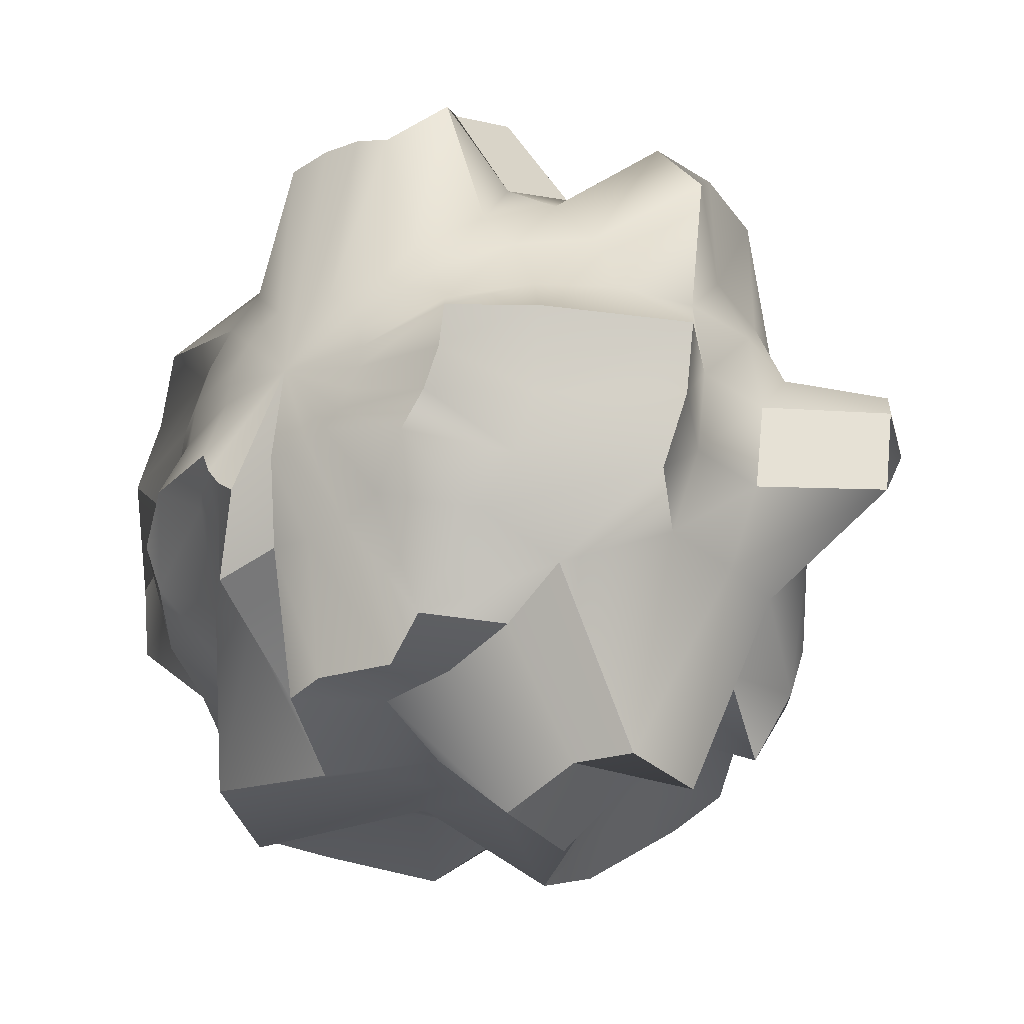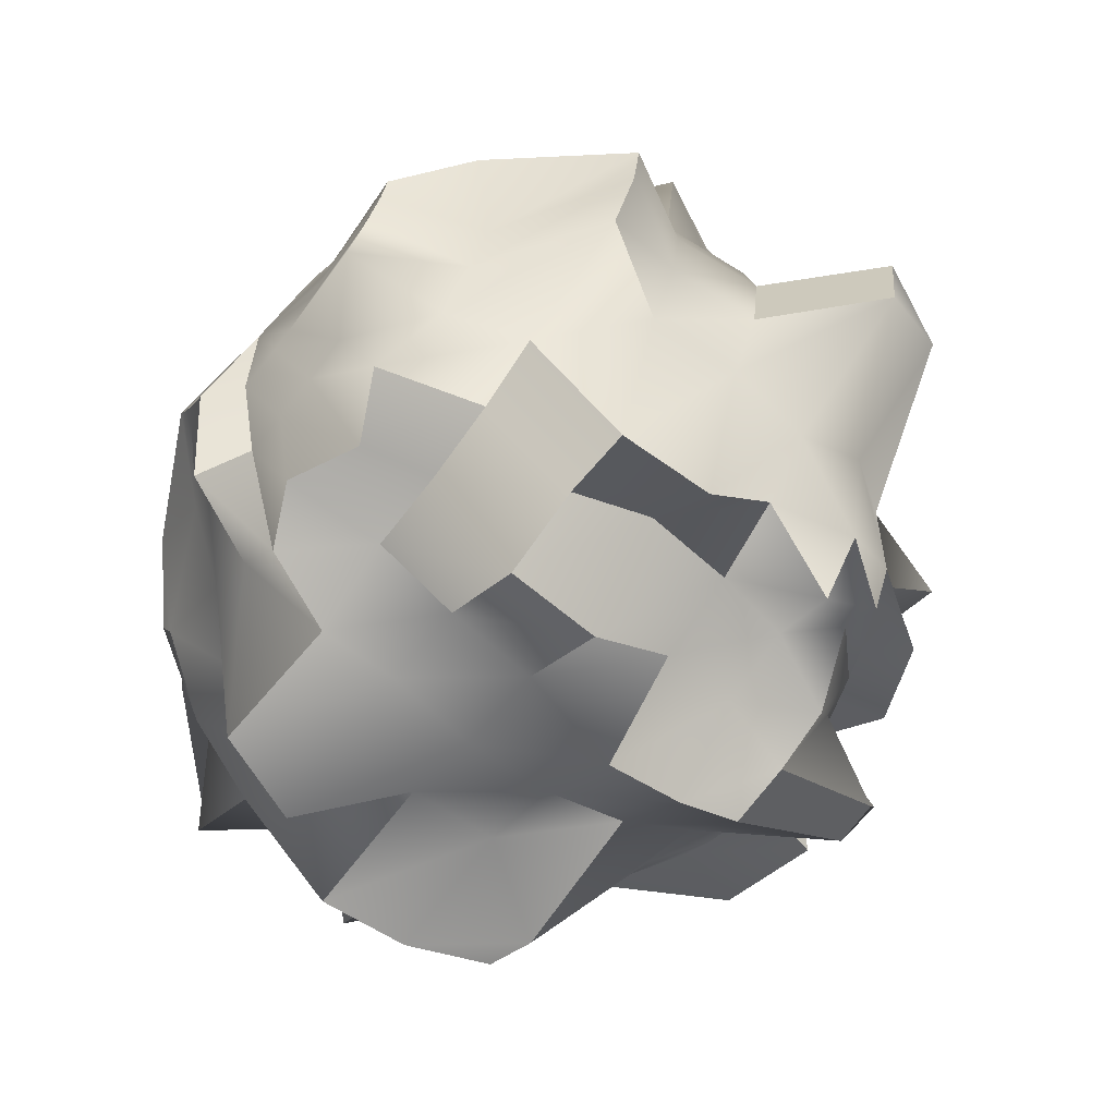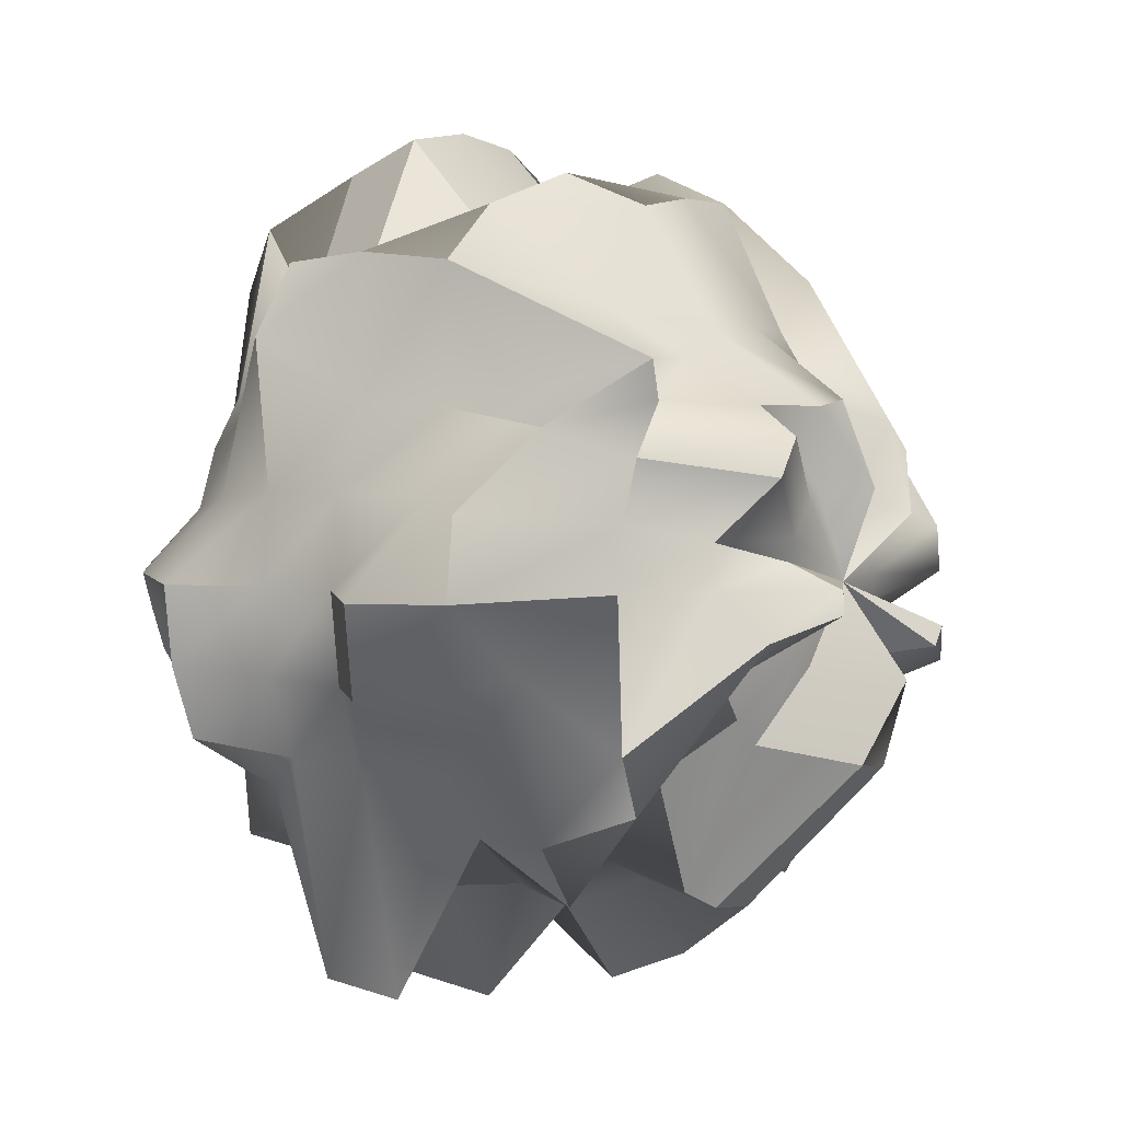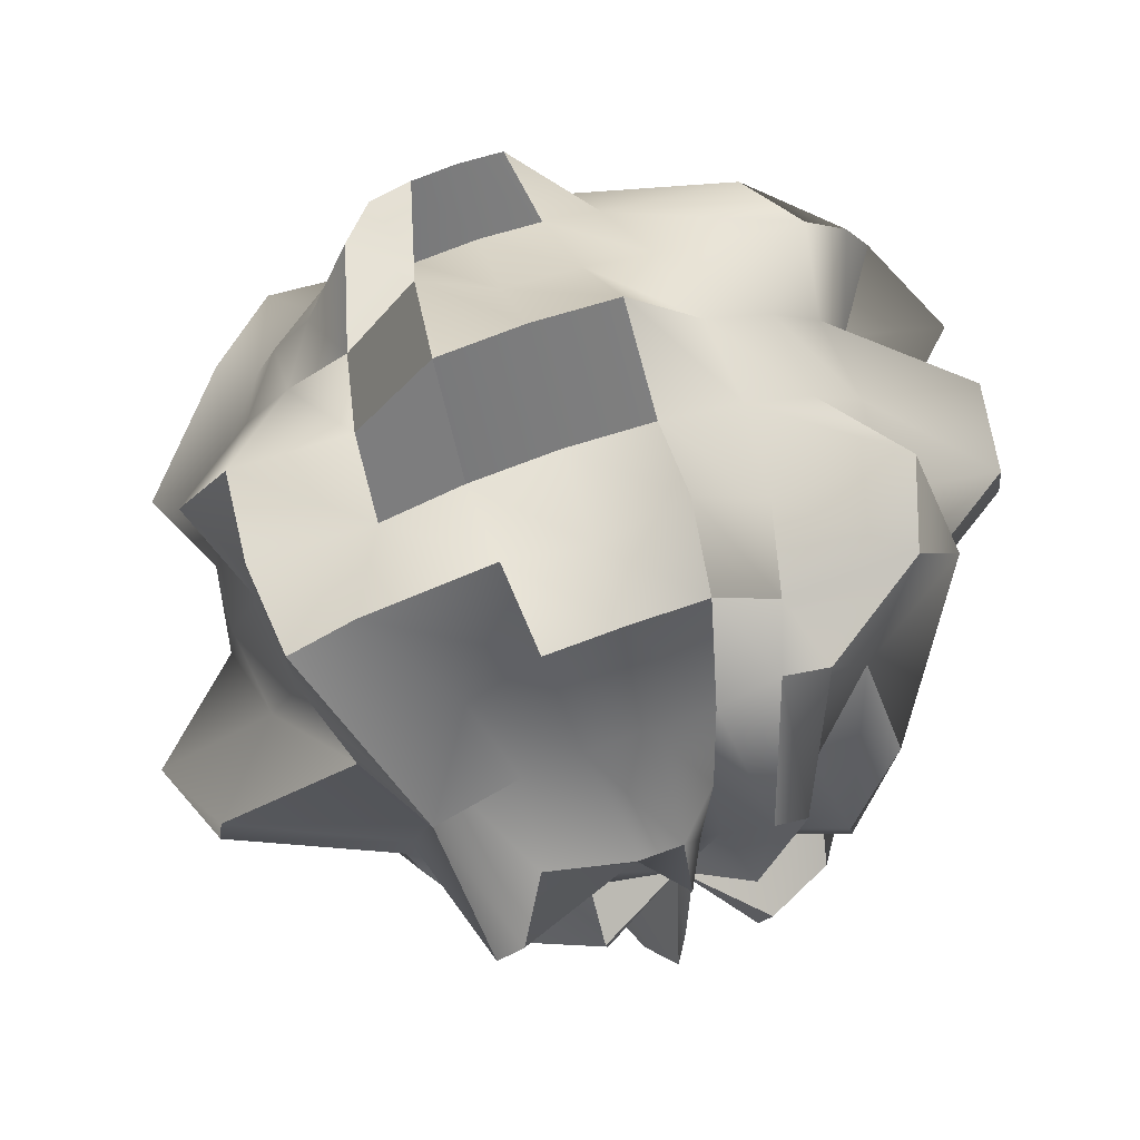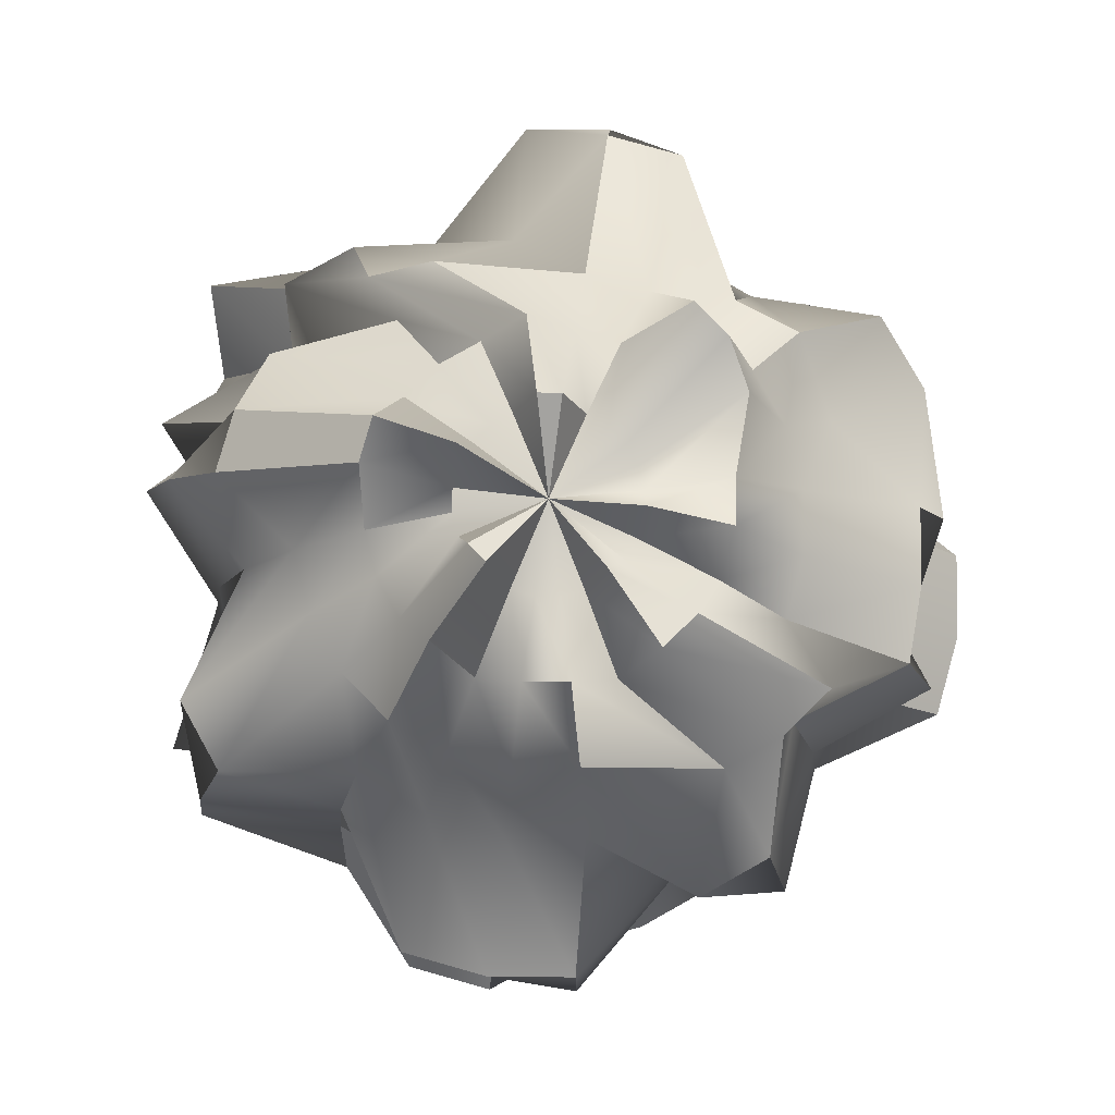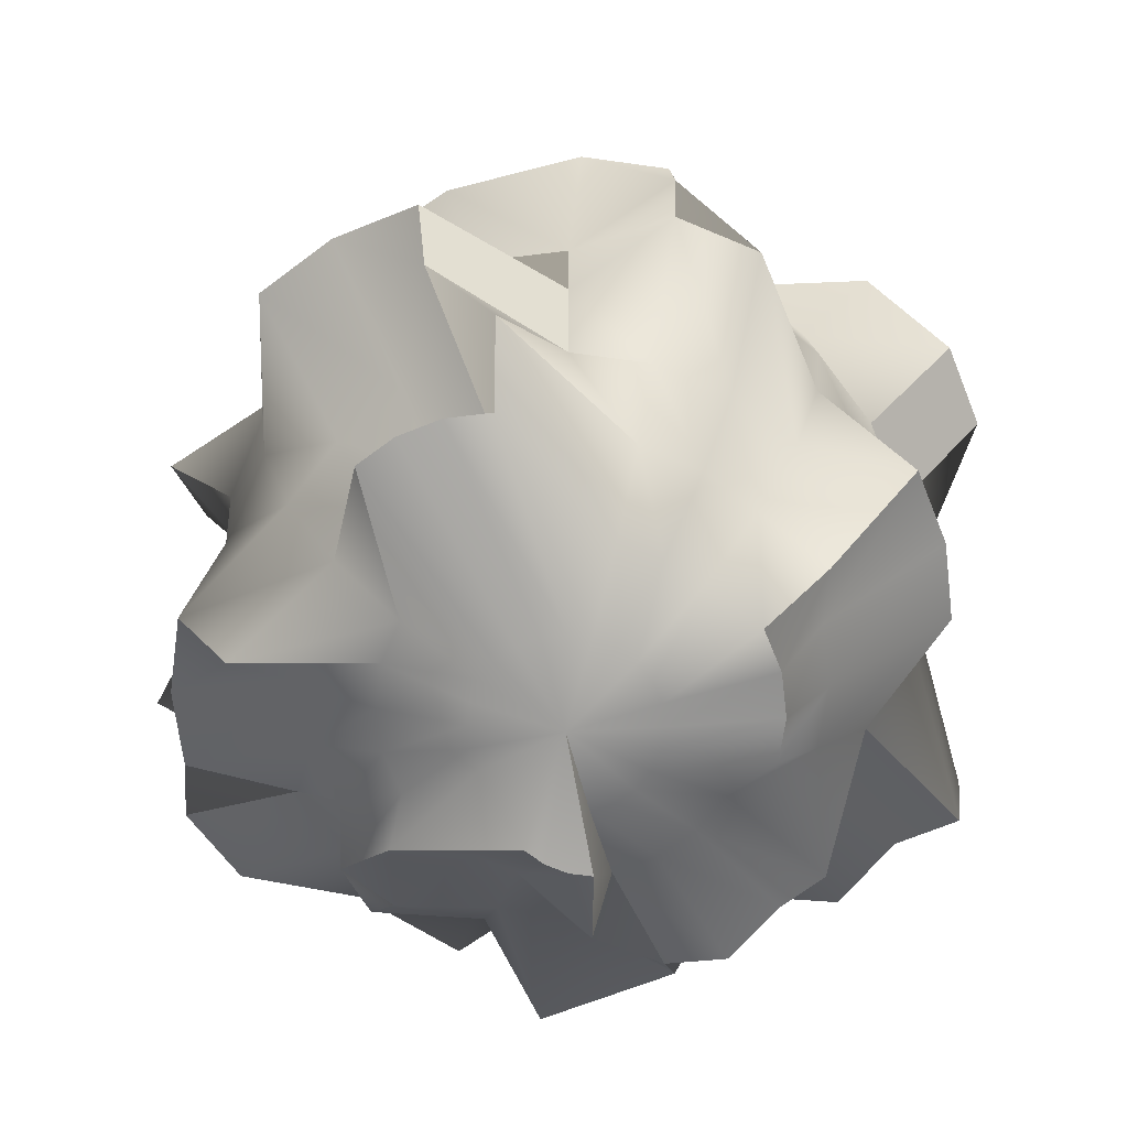
<metadata>
{"format":"obj","ext":"obj","renderer":"f3d","projection":"perspective","resolution":1024,"background":"white","views":[{"elev":-29.7,"azim":36.9,"up":"+Z"},{"elev":-69.9,"azim":50.9,"up":"+Z"},{"elev":4.2,"azim":122.5,"up":"+Z"},{"elev":76.6,"azim":161.2,"up":"+Z"},{"elev":79.9,"azim":-81.8,"up":"+Y"},{"elev":-67.7,"azim":29.5,"up":"+Y"}]}
</metadata>
<code>
v 0 228.9 0
v 0 428.9 0
v 25.88 232.3 0
v 25 232.3 -6.699
v 22.41 232.3 -12.94
v 18.3 232.3 -18.3
v 12.94 232.3 -22.41
v 6.699 232.3 -25
v 1e-14 232.3 -25.88
v -6.699 232.3 -25
v -12.94 223.3 -37.84
v -18.3 223.3 -33.73
v -22.41 223.3 -28.37
v -25 223.3 -22.12
v -25.88 232.3 1e-14
v -25 232.3 6.699
v -22.41 232.3 12.94
v -18.3 232.3 18.3
v -12.94 232.3 22.41
v -6.699 232.3 25
v 0 232.3 25.88
v 6.699 232.3 25
v 12.94 232.3 22.41
v 18.3 232.3 18.3
v 22.41 232.3 12.94
v 25 232.3 6.699
v 58.07 229.8 0
v 56.37 229.8 -12.94
v 51.38 229.8 -25
v 43.43 229.8 -35.36
v 25 242.3 -43.3
v 12.94 242.3 -48.3
v 1e-14 242.3 -50
v -12.94 242.3 -48.3
v -25 233.3 -58.73
v -35.36 242.3 -35.36
v -43.3 242.3 -25
v -61.58 242.3 -12.94
v -50 242.3 2e-14
v -48.3 242.3 12.94
v -43.3 242.3 25
v -35.36 242.3 35.36
v -25 242.3 43.3
v -12.94 242.3 85.71
v -1e-14 242.3 87.41
v 12.94 242.3 85.71
v 25 242.3 80.71
v 35.36 242.3 35.36
v 43.3 242.3 25
v 48.3 242.3 12.94
v 78.78 245.7 0
v 68.3 258.1 -18.3
v 61.24 258.1 -35.36
v 50 258.1 -50
v 35.36 249.1 -81.39
v 18.3 258.1 -88.45
v 2e-14 249.1 -90.86
v -18.3 258.1 -88.45
v -35.36 258.1 -61.24
v -50 258.1 -50
v -74.52 258.1 -35.36
v -81.59 258.1 -18.3
v -70.71 258.1 2e-14
v -68.3 258.1 18.3
v -61.24 258.1 35.36
v -75.9 258.1 50
v -35.36 258.1 61.24
v -18.3 258.1 68.3
v -1e-14 258.1 70.71
v 18.3 258.1 68.3
v 35.36 258.1 98.65
v 50 258.1 50
v 61.24 258.1 35.36
v 68.3 258.1 18.3
v 108.5 278.9 0
v 105.5 278.9 -22.41
v 96.86 278.9 -43.3
v 61.24 278.9 -61.24
v 43.3 278.9 -75
v 22.41 278.9 -83.65
v 2e-14 278.9 -86.6
v -22.41 278.9 -103.8
v -63.8 278.9 -98.01
v -61.24 278.9 -61.24
v -88.29 278.9 -43.3
v -83.65 278.9 -22.41
v -86.6 278.9 3e-14
v -109.6 278.9 22.41
v -100.9 278.9 43.3
v -87.14 278.9 61.24
v -43.3 278.9 75
v -22.41 278.9 83.65
v -2e-14 278.9 86.6
v 22.41 278.9 114.2
v 43.3 278.9 75
v 61.24 278.9 61.24
v 75 278.9 43.3
v 83.65 278.9 22.41
v 96.59 303 0
v 93.3 303 -25
v 83.65 303 -48.3
v 68.3 303 -112.7
v 48.3 303 -110.2
v 25 303 -119.3
v 3e-14 303 -96.59
v -25 303 -93.3
v -68.79 303 -106.7
v -68.3 303 -68.3
v -96.94 303 -48.3
v -123.8 303 -25
v -127.1 303 3e-14
v -93.3 303 25
v -83.65 303 48.3
v -68.3 303 68.3
v -48.3 303 83.65
v -25 303 123.8
v -2e-14 303 127.1
v 25 303 123.8
v 48.3 303 83.65
v 83.04 303 87.07
v 98.39 303 67.07
v 93.3 303 25
v 100 328.9 0
v 96.59 328.9 -25.88
v 86.6 328.9 -50
v 70.71 328.9 -115.1
v 50 328.9 -86.6
v 25.88 328.9 -122.6
v 3e-14 328.9 -100
v -25.88 328.9 -96.59
v -50 328.9 -86.6
v -89.21 328.9 -91.04
v -86.6 328.9 -50
v -96.59 328.9 -25.88
v -100 328.9 3e-14
v -124.5 328.9 25.88
v -86.6 328.9 50
v -70.71 328.9 70.71
v -50 328.9 86.6
v -25.88 328.9 96.59
v -2e-14 328.9 100
v 25.88 328.9 96.59
v 50 328.9 86.6
v 85.45 328.9 89.48
v 86.6 328.9 50
v 96.59 328.9 25.88
v 128.7 354.7 0
v 125.4 354.7 -25
v 83.65 354.7 -48.3
v 68.3 354.7 -68.3
v 48.3 354.7 -83.65
v 25 354.7 -93.3
v 3e-14 354.7 -119
v -25 354.7 -93.3
v -48.3 354.7 -83.65
v -86.8 354.7 -88.63
v -83.65 354.7 -48.3
v -121.2 354.7 -25
v -124.5 354.7 3e-14
v -121.2 354.7 25
v -83.65 354.7 48.3
v -88.67 354.7 80.65
v -48.3 354.7 83.65
v -25 354.7 115
v -2e-14 354.7 96.59
v 25 354.7 112.6
v 63.03 354.7 102.4
v 83.04 354.7 87.07
v 83.65 354.7 48.3
v 93.3 354.7 25
v 118.7 378.9 0
v 83.65 378.9 -22.41
v 75 378.9 -67.74
v 61.24 378.9 -85.67
v 43.3 378.9 -75
v 22.41 378.9 -83.65
v 2e-14 378.9 -109
v -22.41 378.9 -83.65
v -61.8 378.9 -95.33
v -79.73 378.9 -81.57
v -75 378.9 -43.3
v -83.65 378.9 -22.41
v -86.6 378.9 3e-14
v -83.65 378.9 22.41
v -95.37 378.9 55.65
v -81.61 378.9 73.59
v -43.3 378.9 75
v -22.41 378.9 105.3
v -2e-14 378.9 105.9
v 22.41 378.9 103
v 43.3 378.9 75
v 61.24 404.3 61.24
v 75 378.9 43.3
v 115.7 378.9 22.41
v 70.71 399.6 0
v 68.3 399.6 -42.74
v 61.24 399.6 -59.79
v 50 399.6 -50
v 35.36 399.6 -83.66
v 18.3 399.6 -90.73
v 2e-14 399.6 -93.14
v -18.3 399.6 -68.3
v -35.36 399.6 -61.24
v -50 399.6 -50
v -61.24 399.6 -35.36
v -68.3 399.6 -18.3
v -70.71 399.6 2e-14
v -68.3 418.7 18.3
v -61.24 399.6 57.01
v -50 399.6 71.65
v -35.36 399.6 82.89
v -18.3 399.6 68.3
v -1e-14 399.6 70.71
v 18.3 399.6 68.3
v 35.36 399.6 61.24
v 50 399.6 50
v 61.24 399.6 35.36
v 68.3 399.6 18.3
v 50 415.5 0
v 48.3 432 -12.94
v 43.3 415.5 -25
v 35.36 415.5 -35.36
v 25 415.5 -43.3
v 12.94 441.6 -48.3
v 1e-14 441.6 -50
v -12.94 415.5 -48.3
v -25 415.5 -43.3
v -35.36 415.5 -35.36
v -43.3 438.4 -25
v -48.3 415.5 -12.94
v -50 434.6 2e-14
v -48.3 434.6 12.94
v -43.3 415.5 25
v -35.36 430.6 35.36
v -25 430.6 43.3
v -12.94 415.5 48.3
v -1e-14 428.4 50
v 12.94 428.4 48.3
v 37.85 423 49.06
v 48.21 439.5 41.11
v 56.15 439.5 30.76
v 48.3 415.5 12.94
v 25.88 442 0
v 25 442 -6.699
v 22.41 425.5 -12.94
v 18.3 425.5 -18.3
v 12.94 425.5 -22.41
v 6.699 451.6 -25
v 1e-14 425.5 -25.88
v -6.699 425.5 -25
v -12.94 425.5 -22.41
v -18.3 448.3 -18.3
v -22.41 448.3 -12.94
v -25 425.5 -6.699
v -25.88 425.5 1e-14
v -25 425.5 6.699
v -22.41 425.5 12.94
v -18.3 440.6 18.3
v -12.94 425.5 22.41
v -6.699 425.5 25
v 0 438.3 25.88
v 6.699 425.5 25
v 12.94 425.5 22.41
v 18.3 425.5 18.3
v 22.41 425.5 12.94
v 25 425.5 6.699
o Sphere
f 4 28 27 3
f 5 29 28 4
f 6 30 29 5
f 7 31 30 6
f 8 32 31 7
f 9 33 32 8
f 10 34 33 9
f 11 35 34 10
f 12 36 35 11
f 13 37 36 12
f 14 38 37 13
f 15 39 38 14
f 16 40 39 15
f 17 41 40 16
f 18 42 41 17
f 19 43 42 18
f 20 44 43 19
f 21 45 44 20
f 22 46 45 21
f 23 47 46 22
f 24 48 47 23
f 25 49 48 24
f 26 50 49 25
f 3 27 50 26
f 28 52 51 27
f 29 53 52 28
f 30 54 53 29
f 31 55 54 30
f 32 56 55 31
f 33 57 56 32
f 34 58 57 33
f 35 59 58 34
f 36 60 59 35
f 37 61 60 36
f 38 62 61 37
f 39 63 62 38
f 40 64 63 39
f 41 65 64 40
f 42 66 65 41
f 43 67 66 42
f 44 68 67 43
f 45 69 68 44
f 46 70 69 45
f 47 71 70 46
f 48 72 71 47
f 49 73 72 48
f 50 74 73 49
f 27 51 74 50
f 52 76 75 51
f 53 77 76 52
f 54 78 77 53
f 55 79 78 54
f 56 80 79 55
f 57 81 80 56
f 58 82 81 57
f 59 83 82 58
f 60 84 83 59
f 61 85 84 60
f 62 86 85 61
f 63 87 86 62
f 64 88 87 63
f 65 89 88 64
f 66 90 89 65
f 67 91 90 66
f 68 92 91 67
f 69 93 92 68
f 70 94 93 69
f 71 95 94 70
f 72 96 95 71
f 73 97 96 72
f 74 98 97 73
f 51 75 98 74
f 76 100 99 75
f 77 101 100 76
f 78 102 101 77
f 79 103 102 78
f 80 104 103 79
f 81 105 104 80
f 82 106 105 81
f 83 107 106 82
f 84 108 107 83
f 85 109 108 84
f 86 110 109 85
f 87 111 110 86
f 88 112 111 87
f 89 113 112 88
f 90 114 113 89
f 91 115 114 90
f 92 116 115 91
f 93 117 116 92
f 94 118 117 93
f 95 119 118 94
f 96 120 119 95
f 97 121 120 96
f 98 122 121 97
f 75 99 122 98
f 100 124 123 99
f 101 125 124 100
f 102 126 125 101
f 103 127 126 102
f 104 128 127 103
f 105 129 128 104
f 106 130 129 105
f 107 131 130 106
f 108 132 131 107
f 109 133 132 108
f 110 134 133 109
f 111 135 134 110
f 112 136 135 111
f 113 137 136 112
f 114 138 137 113
f 115 139 138 114
f 116 140 139 115
f 117 141 140 116
f 118 142 141 117
f 119 143 142 118
f 120 144 143 119
f 121 145 144 120
f 122 146 145 121
f 99 123 146 122
f 124 148 147 123
f 125 149 148 124
f 126 150 149 125
f 127 151 150 126
f 128 152 151 127
f 129 153 152 128
f 130 154 153 129
f 131 155 154 130
f 132 156 155 131
f 133 157 156 132
f 134 158 157 133
f 135 159 158 134
f 136 160 159 135
f 137 161 160 136
f 138 162 161 137
f 139 163 162 138
f 140 164 163 139
f 141 165 164 140
f 142 166 165 141
f 143 167 166 142
f 144 168 167 143
f 145 169 168 144
f 146 170 169 145
f 123 147 170 146
f 148 172 171 147
f 149 173 172 148
f 150 174 173 149
f 151 175 174 150
f 152 176 175 151
f 153 177 176 152
f 154 178 177 153
f 155 179 178 154
f 156 180 179 155
f 157 181 180 156
f 158 182 181 157
f 159 183 182 158
f 160 184 183 159
f 161 185 184 160
f 162 186 185 161
f 163 187 186 162
f 164 188 187 163
f 165 189 188 164
f 166 190 189 165
f 167 191 190 166
f 168 192 191 167
f 169 193 192 168
f 170 194 193 169
f 147 171 194 170
f 172 196 195 171
f 173 197 196 172
f 174 198 197 173
f 175 199 198 174
f 176 200 199 175
f 177 201 200 176
f 178 202 201 177
f 179 203 202 178
f 180 204 203 179
f 181 205 204 180
f 182 206 205 181
f 183 207 206 182
f 184 208 207 183
f 185 209 208 184
f 186 210 209 185
f 187 211 210 186
f 188 212 211 187
f 189 213 212 188
f 190 214 213 189
f 191 215 214 190
f 192 216 215 191
f 193 217 216 192
f 194 218 217 193
f 171 195 218 194
f 196 220 219 195
f 197 221 220 196
f 198 222 221 197
f 199 223 222 198
f 200 224 223 199
f 201 225 224 200
f 202 226 225 201
f 203 227 226 202
f 204 228 227 203
f 205 229 228 204
f 206 230 229 205
f 207 231 230 206
f 208 232 231 207
f 209 233 232 208
f 210 234 233 209
f 211 235 234 210
f 212 236 235 211
f 213 237 236 212
f 214 238 237 213
f 215 239 238 214
f 216 240 239 215
f 217 241 240 216
f 218 242 241 217
f 195 219 242 218
f 220 244 243 219
f 221 245 244 220
f 222 246 245 221
f 223 247 246 222
f 224 248 247 223
f 225 249 248 224
f 226 250 249 225
f 227 251 250 226
f 228 252 251 227
f 229 253 252 228
f 230 254 253 229
f 231 255 254 230
f 232 256 255 231
f 233 257 256 232
f 234 258 257 233
f 235 259 258 234
f 236 260 259 235
f 237 261 260 236
f 238 262 261 237
f 239 263 262 238
f 240 264 263 239
f 241 265 264 240
f 242 266 265 241
f 219 243 266 242
f 4 3 1
f 2 243 244
f 5 4 1
f 2 244 245
f 6 5 1
f 2 245 246
f 7 6 1
f 2 246 247
f 8 7 1
f 2 247 248
f 9 8 1
f 2 248 249
f 10 9 1
f 2 249 250
f 11 10 1
f 2 250 251
f 12 11 1
f 2 251 252
f 13 12 1
f 2 252 253
f 14 13 1
f 2 253 254
f 15 14 1
f 2 254 255
f 16 15 1
f 2 255 256
f 17 16 1
f 2 256 257
f 18 17 1
f 2 257 258
f 19 18 1
f 2 258 259
f 20 19 1
f 2 259 260
f 21 20 1
f 2 260 261
f 22 21 1
f 2 261 262
f 23 22 1
f 2 262 263
f 24 23 1
f 2 263 264
f 25 24 1
f 2 264 265
f 26 25 1
f 2 265 266
f 3 26 1
f 2 266 243

</code>
